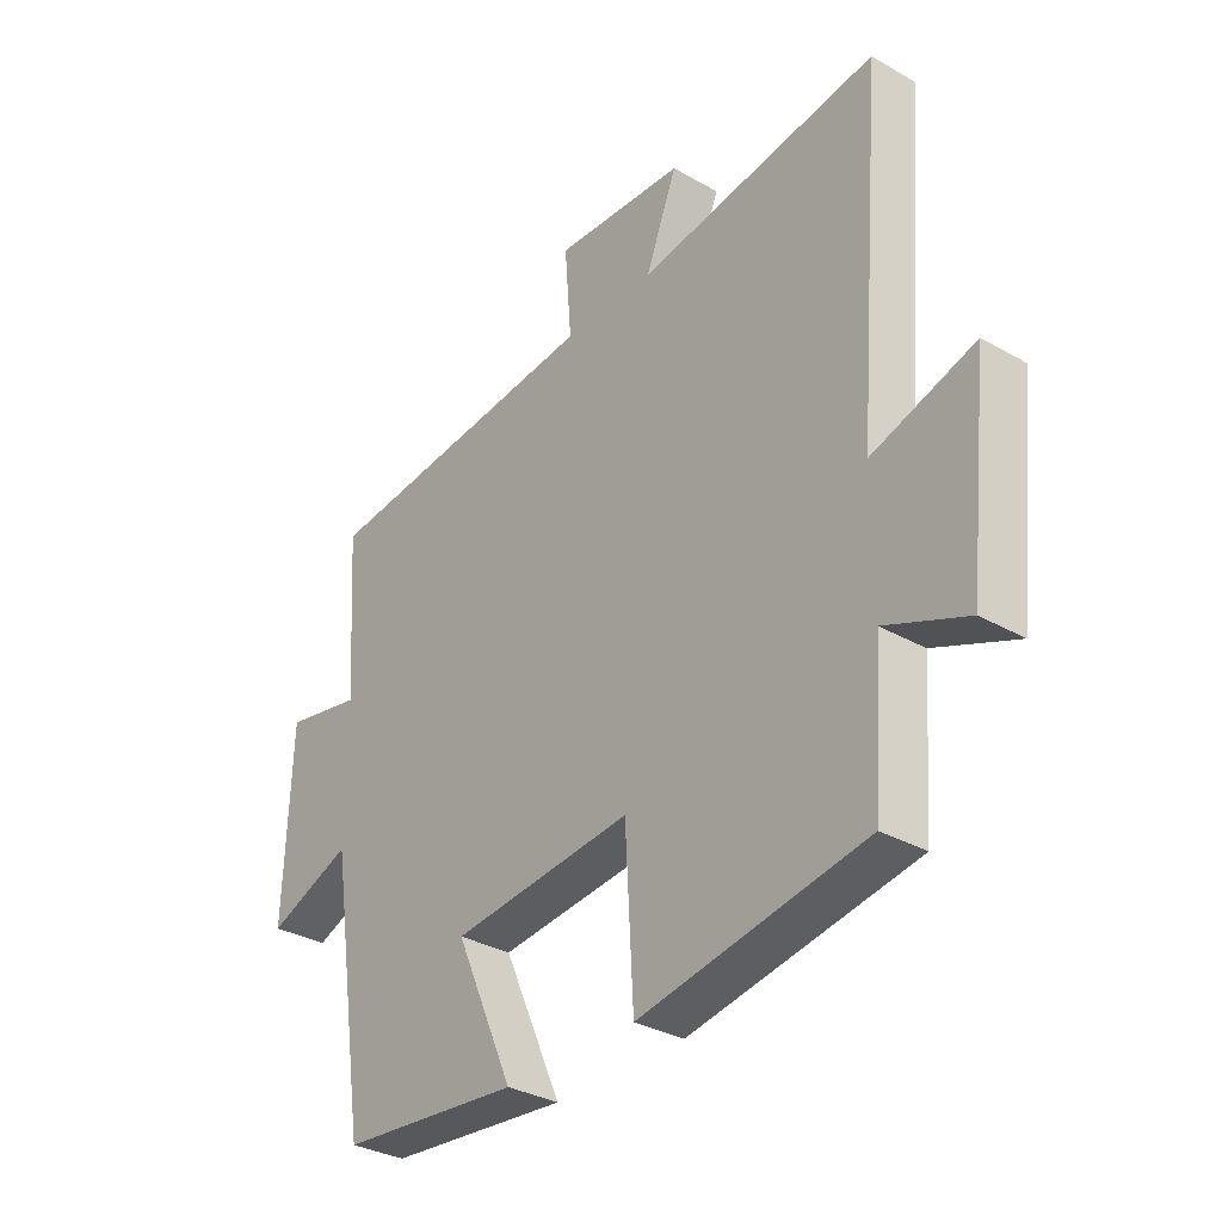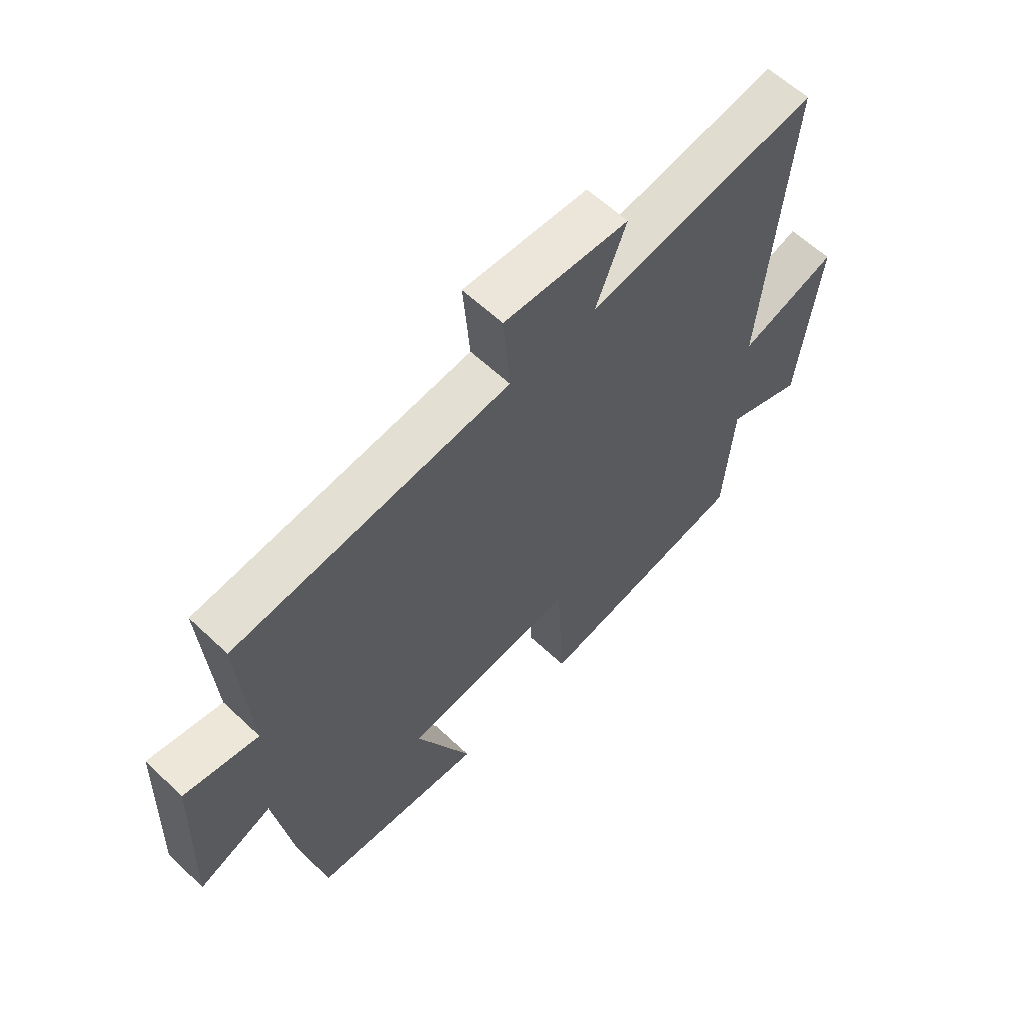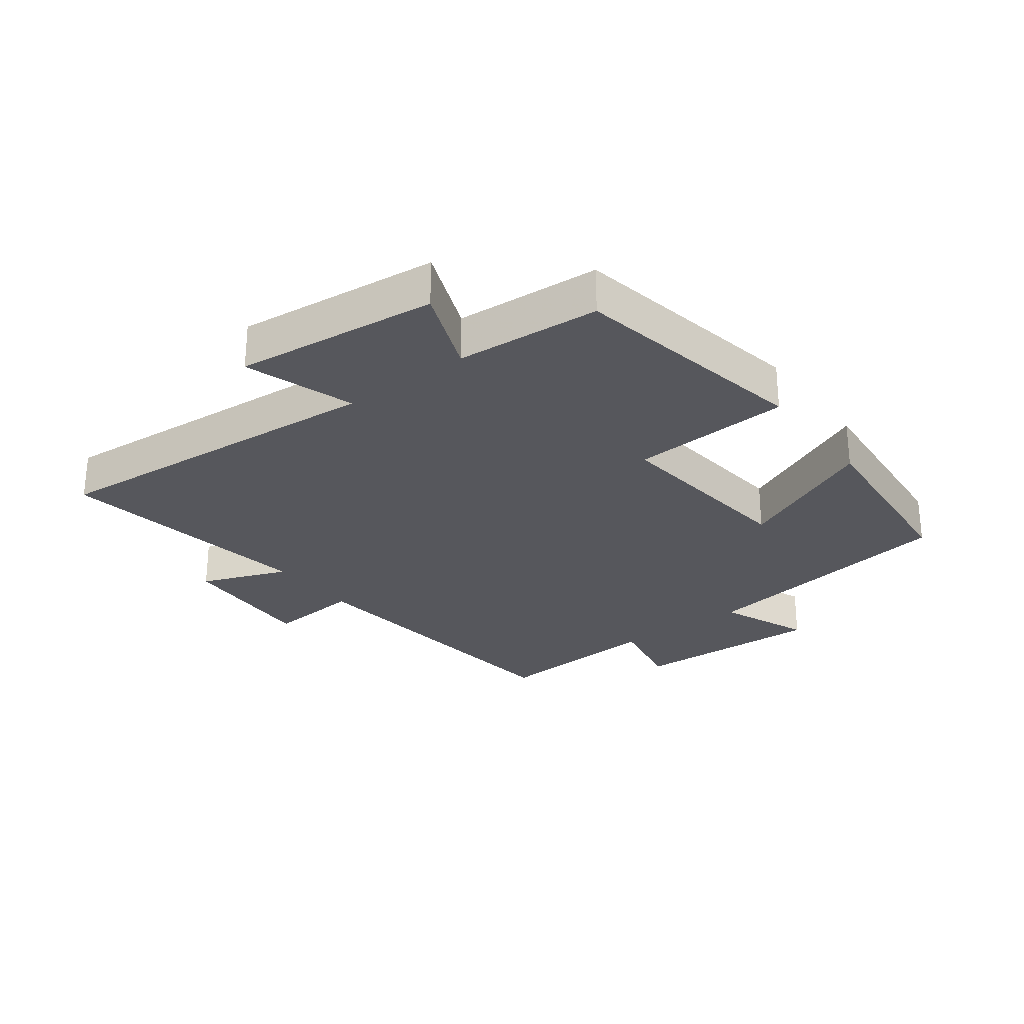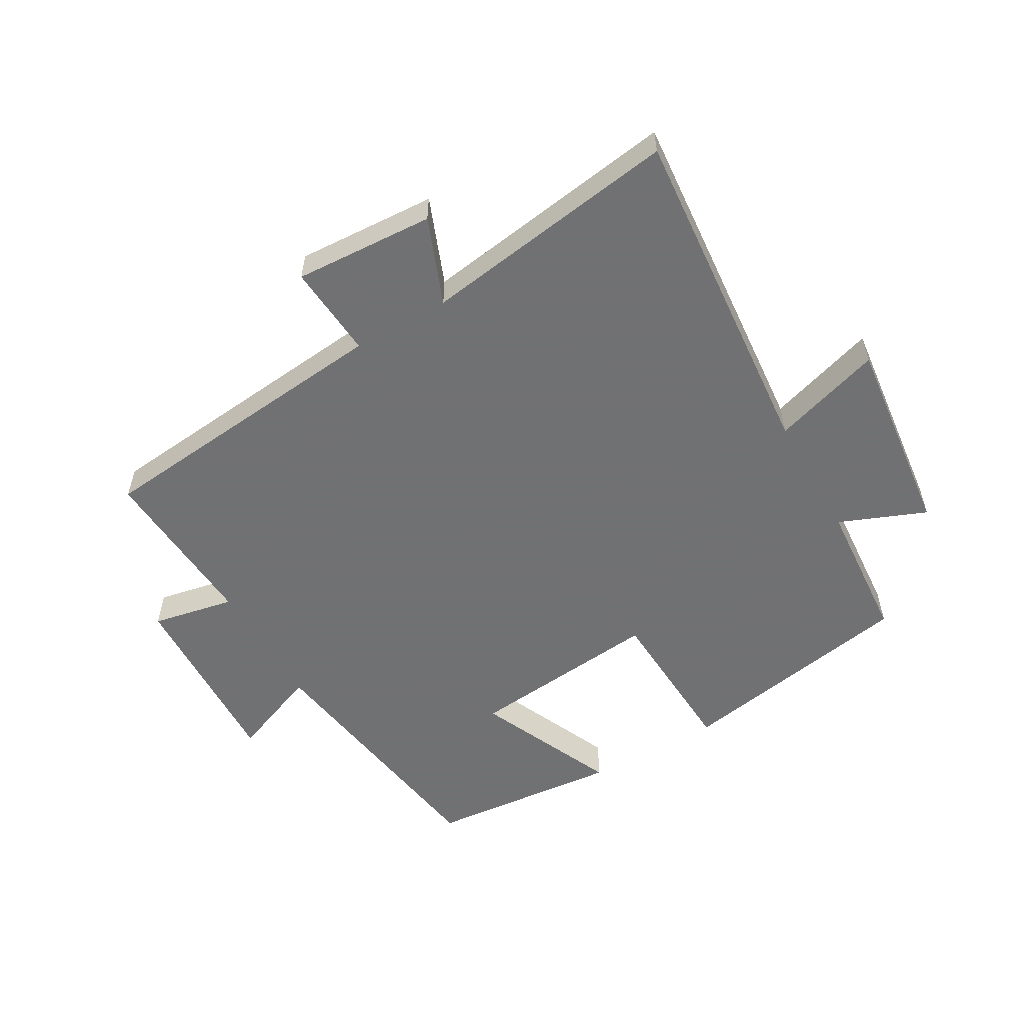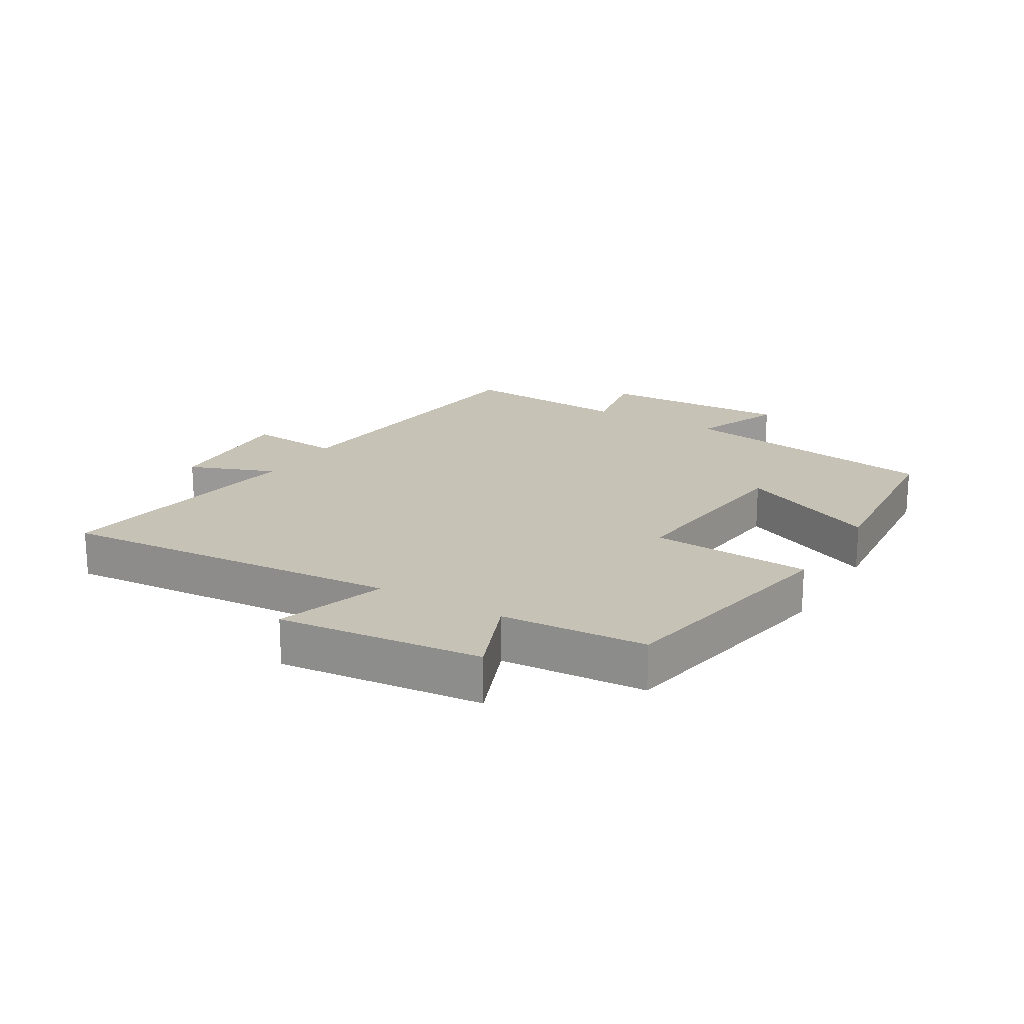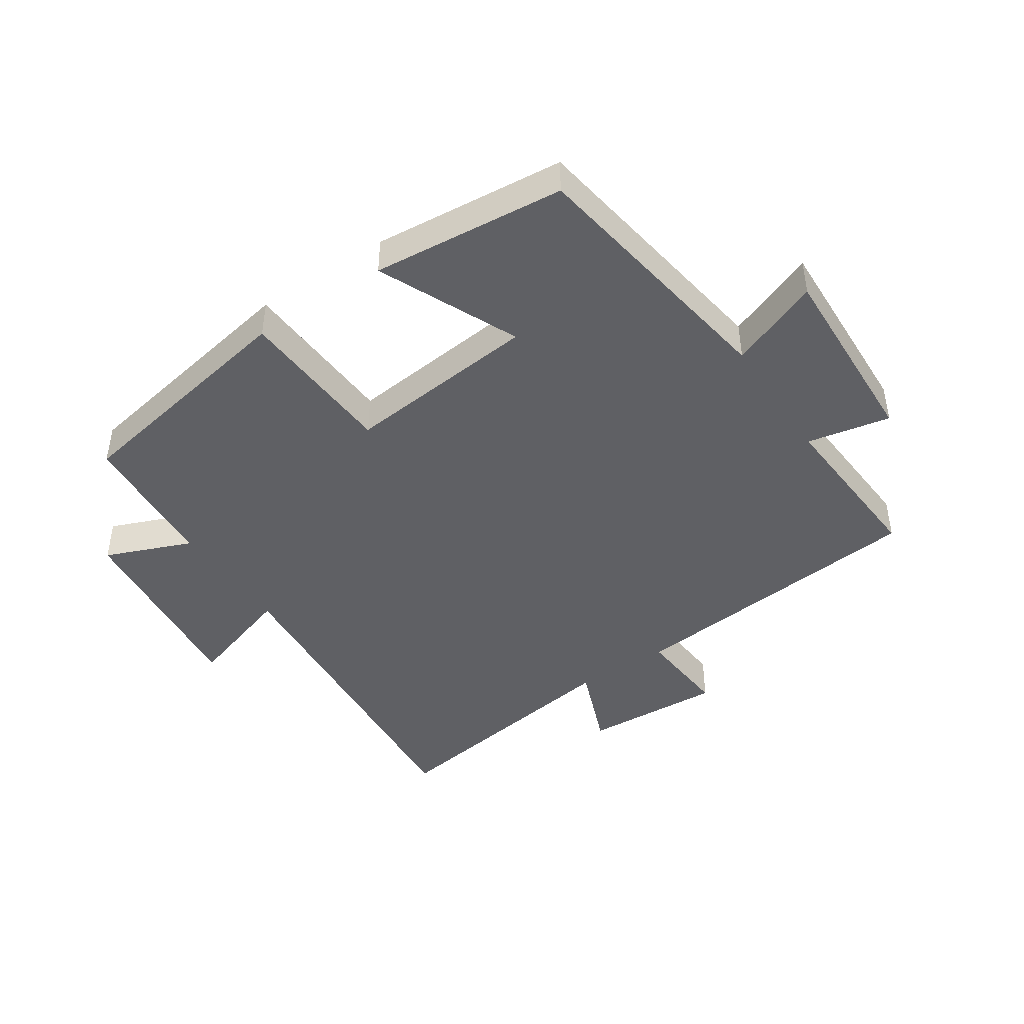
<metadata>
{"format":"obj","ext":"obj","renderer":"f3d","projection":"perspective","resolution":1024,"background":"white","views":[{"elev":-32.5,"azim":51.5,"up":"+Z"},{"elev":60.6,"azim":-46.1,"up":"+Z"},{"elev":-27.6,"azim":127.2,"up":"+Y"},{"elev":-55.3,"azim":29.8,"up":"+Y"},{"elev":19.3,"azim":121.1,"up":"+Y"},{"elev":-44.3,"azim":-146.3,"up":"+Y"}]}
</metadata>
<code>
v 0.546 0.07 0.562
v 0.5 0.07 0.013
v 0.675 0.07 0.069
v 0.639 0.07 -0.255
v 0.5 0.07 -0.199
v 0.483 0.07 -0.43
v 0.098 0.07 -0.5
v 0.084 0.07 -0.244
v -0.226 0.07 -0.276
v -0.126 0.07 -0.5
v -0.435 0.07 -0.472
v -0.5 0.07 -0.047
v -0.645 0.07 -0.105
v -0.633 0.07 0.203
v -0.5 0.07 0.177
v -0.518 0.07 0.45
v -0.025 0.07 0.5
v -0.037 0.07 0.65
v 0.187 0.07 0.638
v 0.133 0.07 0.5
v 0.546 0 0.562
v 0.5 0 0.013
v 0.675 0 0.069
v 0.639 0 -0.255
v 0.5 0 -0.199
v 0.483 0 -0.43
v 0.098 0 -0.5
v 0.084 0 -0.244
v -0.226 0 -0.276
v -0.126 0 -0.5
v -0.435 0 -0.472
v -0.5 0 -0.047
v -0.645 0 -0.105
v -0.633 0 0.203
v -0.5 0 0.177
v -0.518 0 0.45
v -0.025 0 0.5
v -0.037 0 0.65
v 0.187 0 0.638
v 0.133 0 0.5
f 17 18 19 20
f 15 16 17 20
f 15 20 1 2
f 12 13 14 15
f 11 12 15
f 10 11 15
f 9 10 15
f 8 9 15 2
f 7 8 2
f 6 7 2
f 5 6 2
f 2 3 4 5
f 40 39 38 37
f 40 37 36 35
f 22 21 40 35
f 35 34 33 32
f 35 32 31
f 35 31 30
f 35 30 29
f 22 35 29 28
f 22 28 27
f 22 27 26
f 22 26 25
f 25 24 23 22
f 1 21 22 2
f 2 22 23 3
f 3 23 24 4
f 4 24 25 5
f 5 25 26 6
f 6 26 27 7
f 7 27 28 8
f 8 28 29 9
f 9 29 30 10
f 10 30 31 11
f 11 31 32 12
f 12 32 33 13
f 13 33 34 14
f 14 34 35 15
f 15 35 36 16
f 16 36 37 17
f 17 37 38 18
f 18 38 39 19
f 19 39 40 20
f 20 40 21 1

</code>
